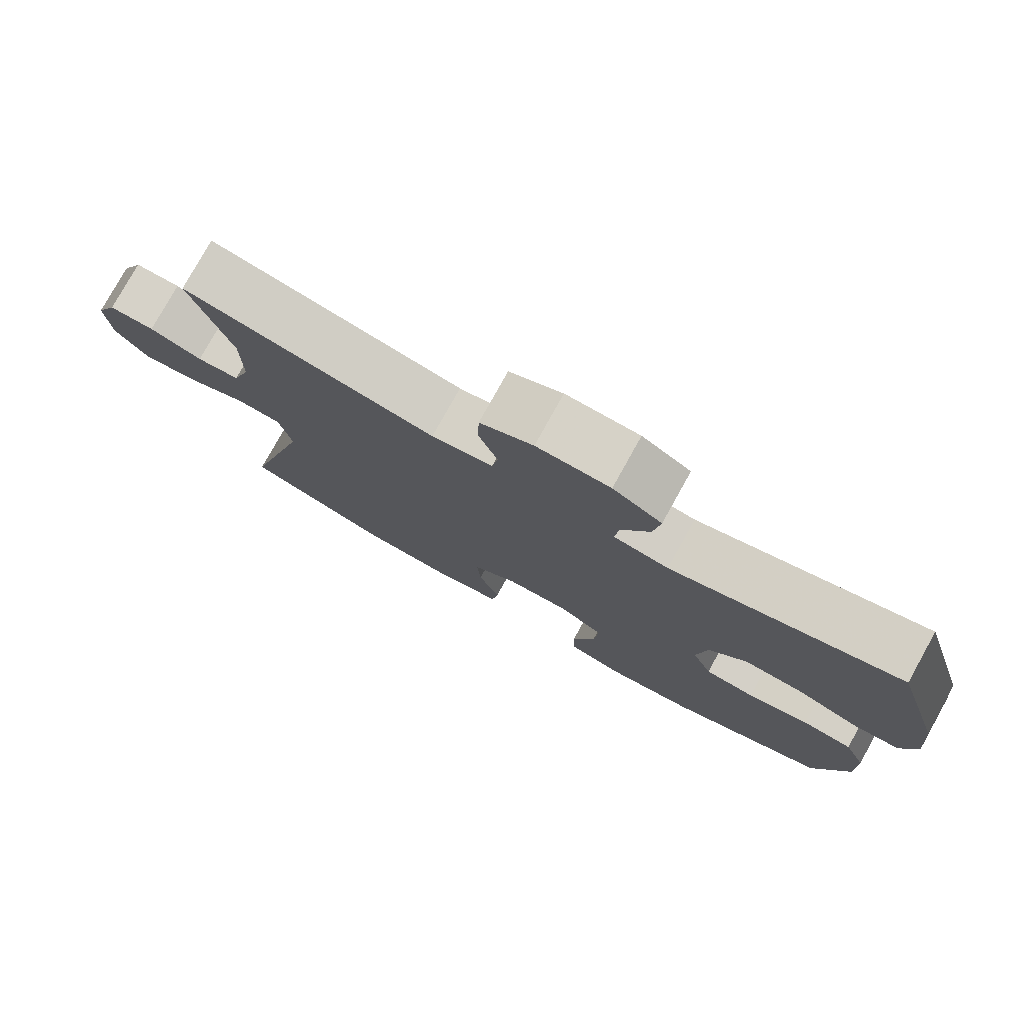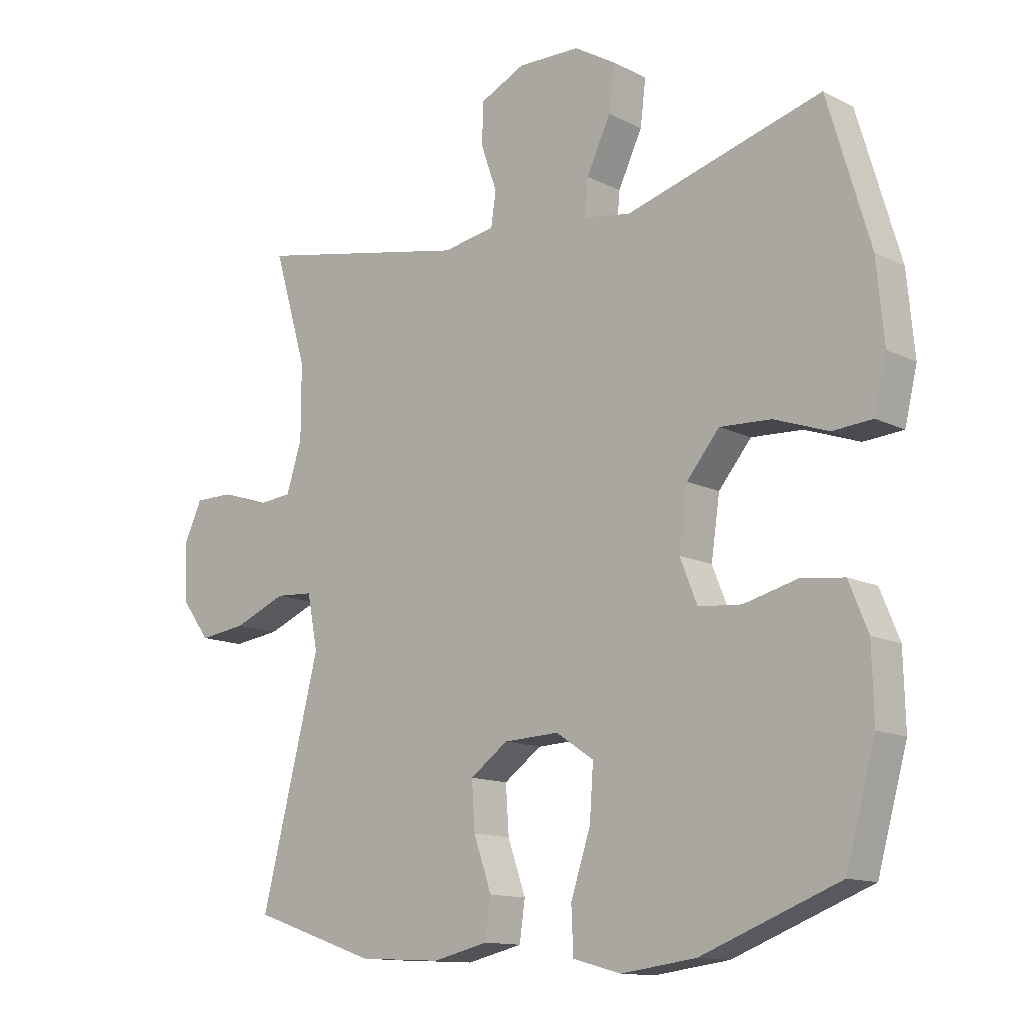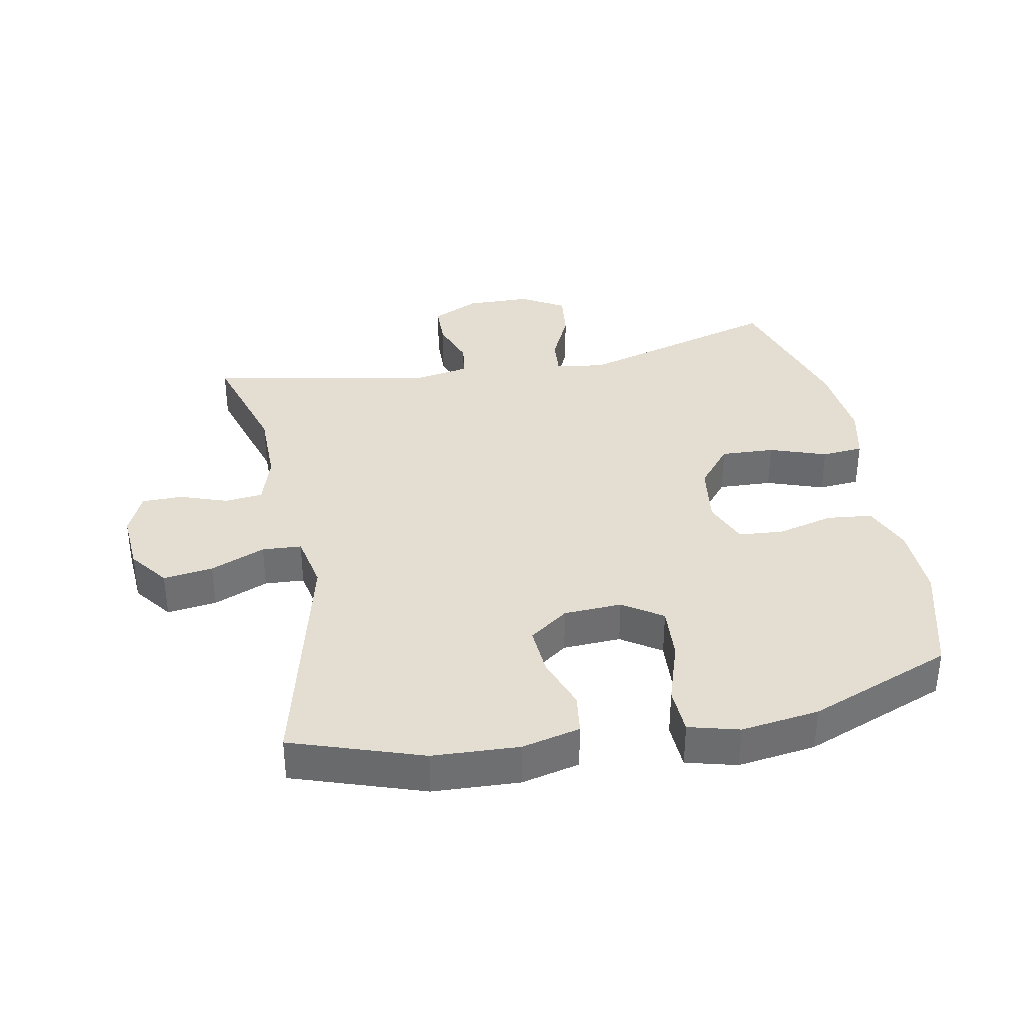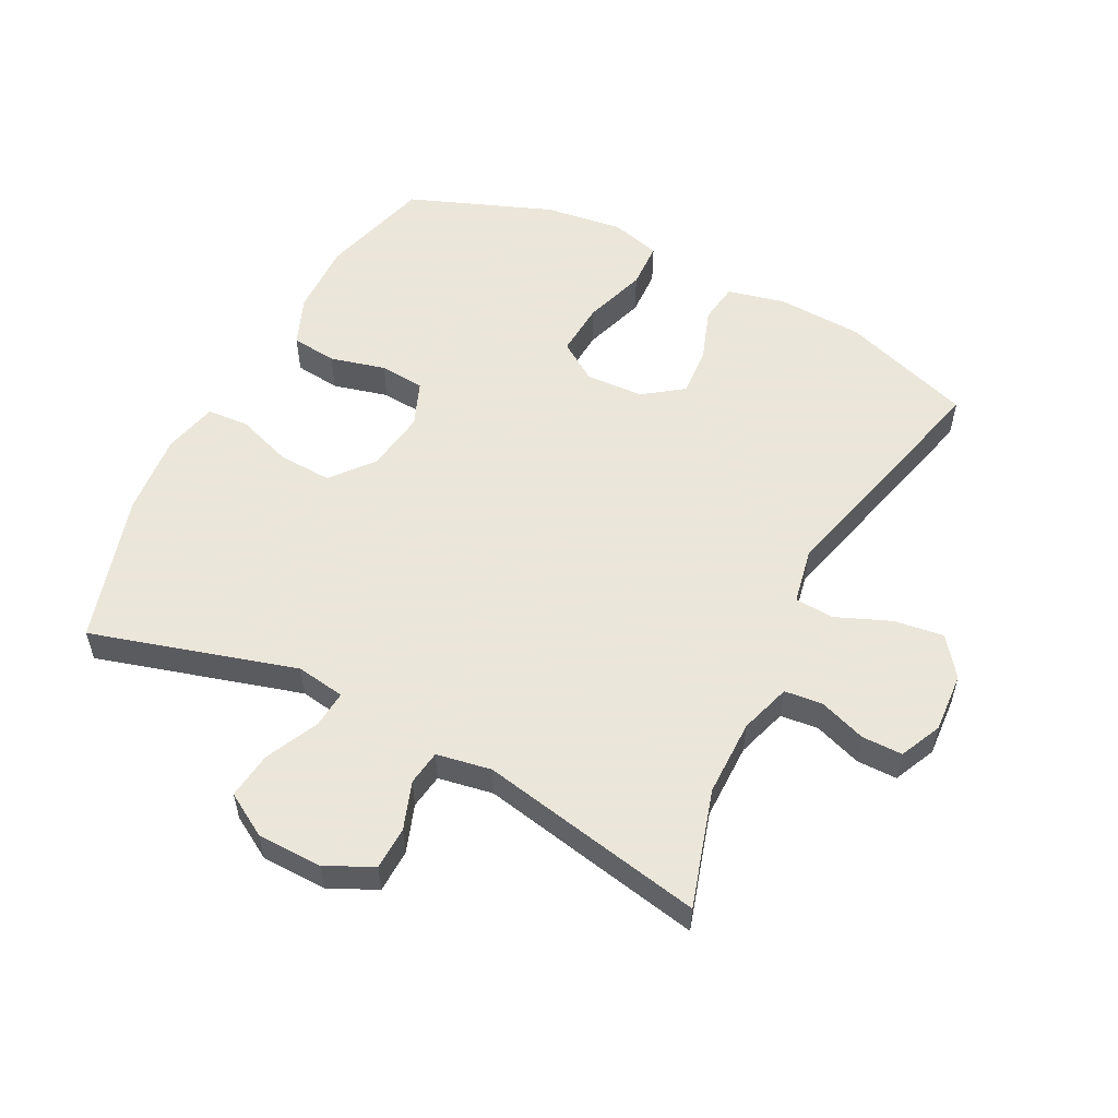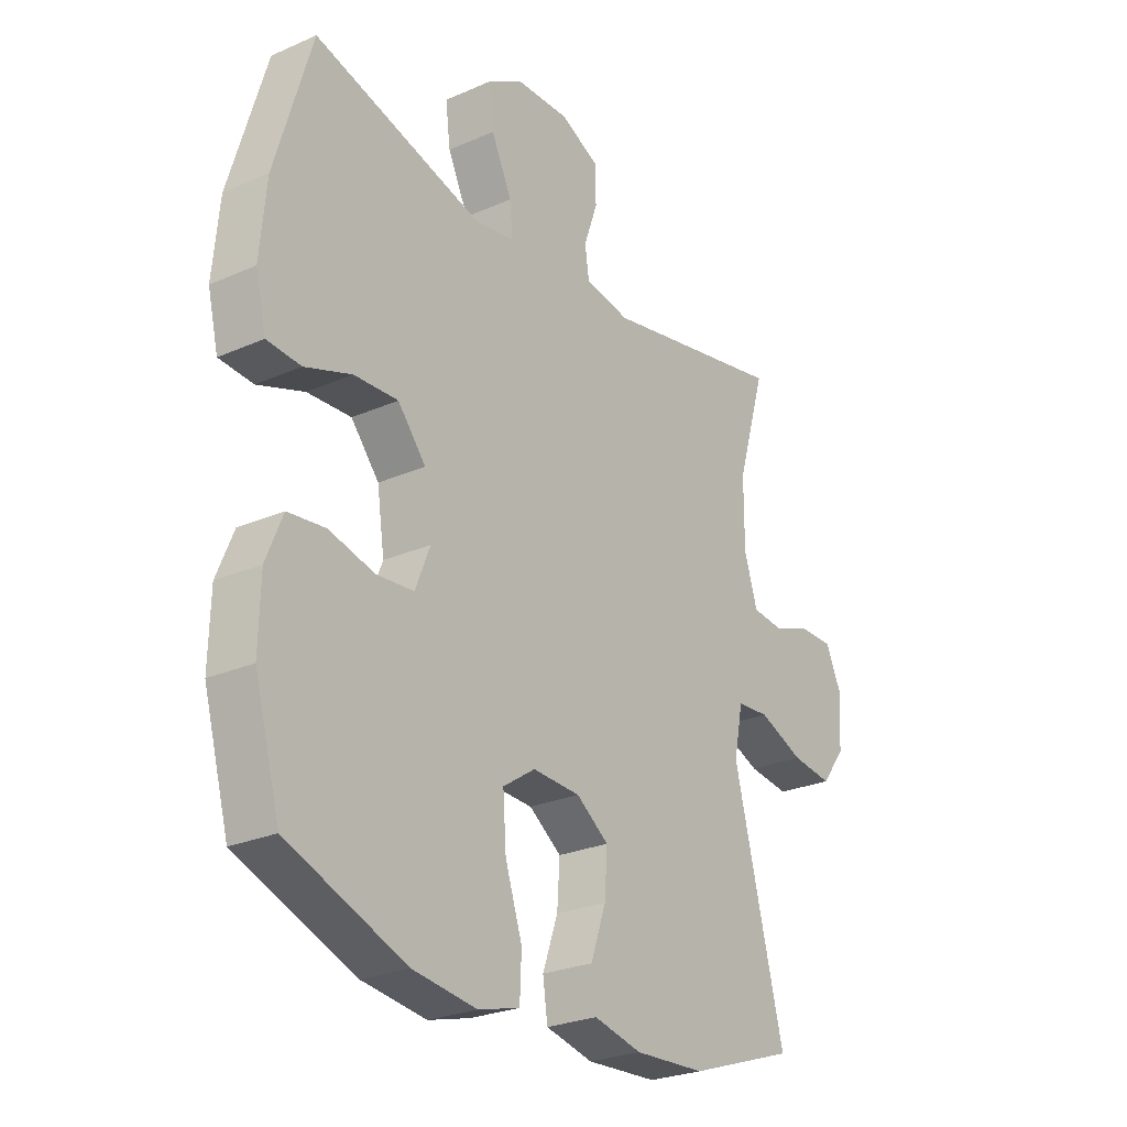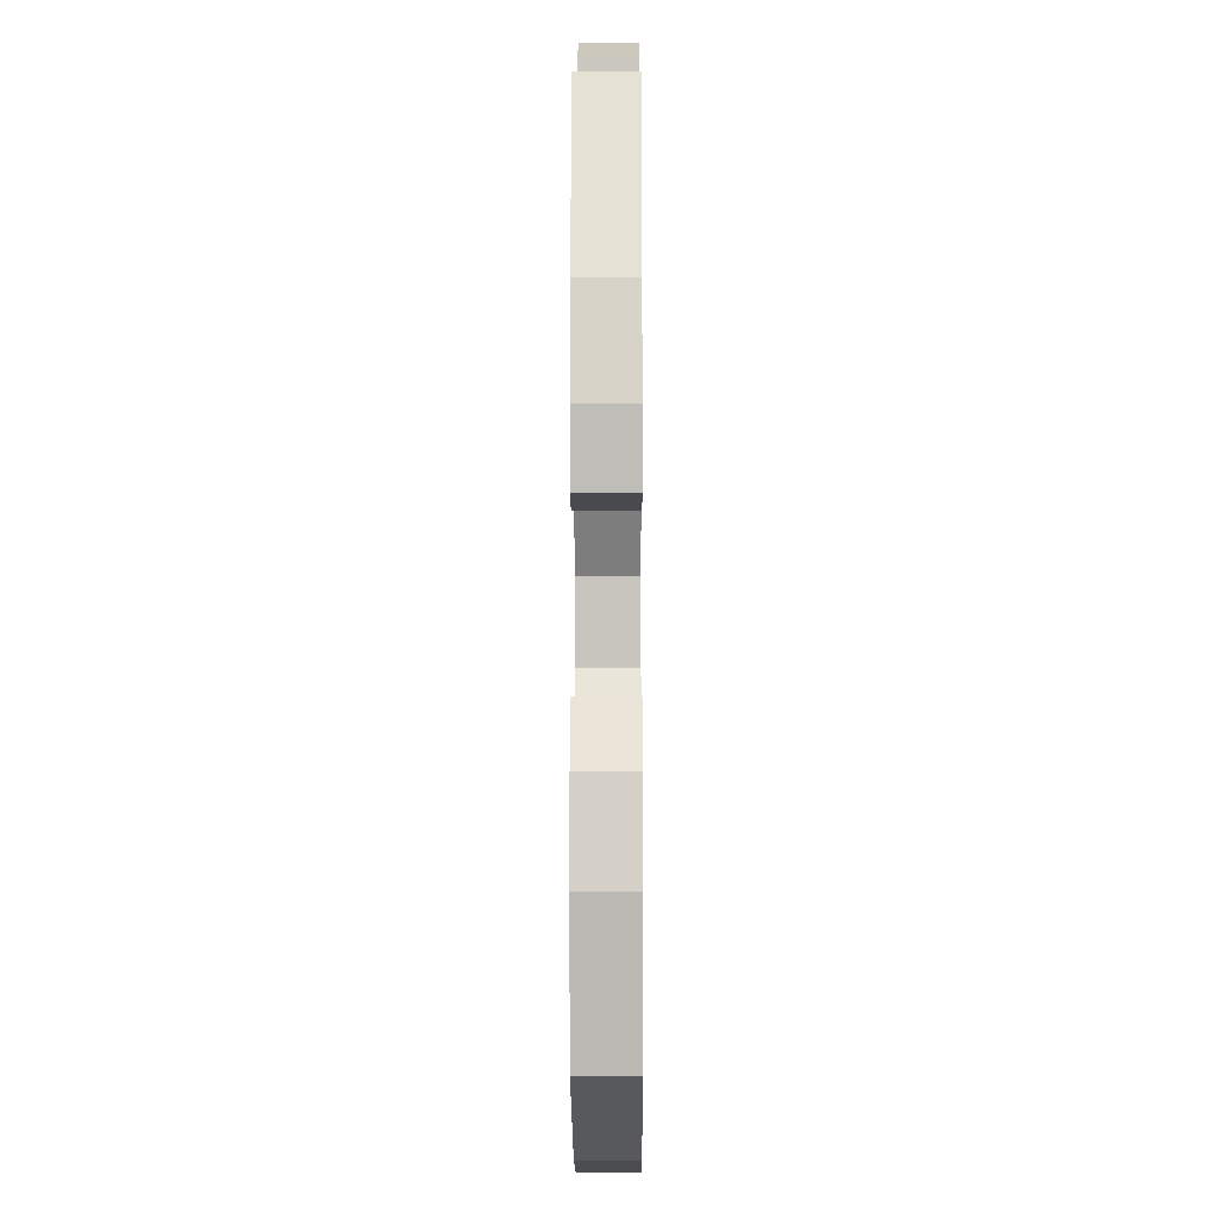
<metadata>
{"format":"obj","ext":"obj","renderer":"f3d","projection":"perspective","resolution":1024,"background":"white","views":[{"elev":78.4,"azim":-150.9,"up":"+Z"},{"elev":-12.8,"azim":-139.0,"up":"+Z"},{"elev":36.0,"azim":168.8,"up":"+Y"},{"elev":55.0,"azim":27.0,"up":"+Y"},{"elev":-25.8,"azim":-54.9,"up":"+Z"},{"elev":-8.7,"azim":-89.7,"up":"+Z"}]}
</metadata>
<code>
v -0.5 0.07 -0.5
v -0.548 0.07 -0.327
v -0.545 0.07 -0.212
v -0.514 0.07 -0.136
v -0.443 0.07 -0.128
v -0.357 0.07 -0.15
v -0.287 0.07 -0.144
v -0.259 0.07 -0.074
v -0.273 0.07 0.022
v -0.326 0.07 0.086
v -0.409 0.07 0.082
v -0.497 0.07 0.051
v -0.561 0.07 0.056
v -0.581 0.07 0.14
v -0.569 0.07 0.268
v -0.5 0.07 0.5
v -0.182 0.07 0.409
v -0.106 0.07 0.421
v -0.111 0.07 0.479
v -0.15 0.07 0.561
v -0.159 0.07 0.634
v -0.092 0.07 0.674
v 0.009 0.07 0.676
v 0.082 0.07 0.641
v 0.084 0.07 0.574
v 0.058 0.07 0.5
v 0.066 0.07 0.446
v 0.151 0.07 0.431
v 0.5 0.07 0.5
v 0.446 0.07 0.318
v 0.446 0.07 0.199
v 0.471 0.07 0.12
v 0.53 0.07 0.114
v 0.603 0.07 0.14
v 0.666 0.07 0.14
v 0.696 0.07 0.075
v 0.69 0.07 -0.018
v 0.645 0.07 -0.078
v 0.568 0.07 -0.068
v 0.483 0.07 -0.033
v 0.422 0.07 -0.037
v 0.405 0.07 -0.124
v 0.5 0.07 -0.5
v 0.298 0.07 -0.569
v 0.164 0.07 -0.576
v 0.074 0.07 -0.555
v 0.065 0.07 -0.492
v 0.094 0.07 -0.409
v 0.099 0.07 -0.333
v 0.038 0.07 -0.289
v -0.052 0.07 -0.285
v -0.113 0.07 -0.326
v -0.107 0.07 -0.411
v -0.075 0.07 -0.508
v -0.078 0.07 -0.581
v -0.156 0.07 -0.602
v -0.277 0.07 -0.586
v -0.5 0 -0.5
v -0.548 0 -0.327
v -0.545 0 -0.212
v -0.514 0 -0.136
v -0.443 0 -0.128
v -0.357 0 -0.15
v -0.287 0 -0.144
v -0.259 0 -0.074
v -0.273 0 0.022
v -0.326 0 0.086
v -0.409 0 0.082
v -0.497 0 0.051
v -0.561 0 0.056
v -0.581 0 0.14
v -0.569 0 0.268
v -0.5 0 0.5
v -0.182 0 0.409
v -0.106 0 0.421
v -0.111 0 0.479
v -0.15 0 0.561
v -0.159 0 0.634
v -0.092 0 0.674
v 0.009 0 0.676
v 0.082 0 0.641
v 0.084 0 0.574
v 0.058 0 0.5
v 0.066 0 0.446
v 0.151 0 0.431
v 0.5 0 0.5
v 0.446 0 0.318
v 0.446 0 0.199
v 0.471 0 0.12
v 0.53 0 0.114
v 0.603 0 0.14
v 0.666 0 0.14
v 0.696 0 0.075
v 0.69 0 -0.018
v 0.645 0 -0.078
v 0.568 0 -0.068
v 0.483 0 -0.033
v 0.422 0 -0.037
v 0.405 0 -0.124
v 0.5 0 -0.5
v 0.298 0 -0.569
v 0.164 0 -0.576
v 0.074 0 -0.555
v 0.065 0 -0.492
v 0.094 0 -0.409
v 0.099 0 -0.333
v 0.038 0 -0.289
v -0.052 0 -0.285
v -0.113 0 -0.326
v -0.107 0 -0.411
v -0.075 0 -0.508
v -0.078 0 -0.581
v -0.156 0 -0.602
v -0.277 0 -0.586
f 4 5 6
f 3 4 6
f 2 3 6
f 1 2 6
f 57 1 6
f 56 57 6
f 55 56 6
f 54 55 6
f 53 54 6
f 52 53 6 7
f 51 52 7 8
f 50 51 8 9
f 49 50 9 10
f 46 47 48
f 45 46 48
f 44 45 48
f 43 44 48
f 42 43 48
f 41 42 48 49
f 38 39 40
f 37 38 40
f 36 37 40
f 35 36 40
f 34 35 40
f 33 34 40
f 32 33 40 41
f 41 49 10
f 32 41 10
f 31 32 10
f 28 29 30
f 31 10 11
f 30 31 11
f 28 30 11
f 27 28 11
f 24 25 26
f 23 24 26
f 22 23 26
f 21 22 26
f 20 21 26
f 19 20 26
f 18 19 26 27
f 15 16 17
f 14 15 17
f 13 14 17
f 12 13 17
f 11 12 17
f 11 17 18 27
f 63 62 61
f 63 61 60
f 63 60 59
f 63 59 58
f 63 58 114
f 63 114 113
f 63 113 112
f 63 112 111
f 63 111 110
f 64 63 110 109
f 65 64 109 108
f 66 65 108 107
f 67 66 107 106
f 105 104 103
f 105 103 102
f 105 102 101
f 105 101 100
f 105 100 99
f 106 105 99 98
f 97 96 95
f 97 95 94
f 97 94 93
f 97 93 92
f 97 92 91
f 97 91 90
f 98 97 90 89
f 67 106 98
f 67 98 89
f 67 89 88
f 87 86 85
f 68 67 88
f 68 88 87
f 68 87 85
f 68 85 84
f 83 82 81
f 83 81 80
f 83 80 79
f 83 79 78
f 83 78 77
f 83 77 76
f 84 83 76 75
f 74 73 72
f 74 72 71
f 74 71 70
f 74 70 69
f 74 69 68
f 84 75 74 68
f 1 58 59 2
f 2 59 60 3
f 3 60 61 4
f 4 61 62 5
f 5 62 63 6
f 6 63 64 7
f 7 64 65 8
f 8 65 66 9
f 9 66 67 10
f 10 67 68 11
f 11 68 69 12
f 12 69 70 13
f 13 70 71 14
f 14 71 72 15
f 15 72 73 16
f 16 73 74 17
f 17 74 75 18
f 18 75 76 19
f 19 76 77 20
f 20 77 78 21
f 21 78 79 22
f 22 79 80 23
f 23 80 81 24
f 24 81 82 25
f 25 82 83 26
f 26 83 84 27
f 27 84 85 28
f 28 85 86 29
f 29 86 87 30
f 30 87 88 31
f 31 88 89 32
f 32 89 90 33
f 33 90 91 34
f 34 91 92 35
f 35 92 93 36
f 36 93 94 37
f 37 94 95 38
f 38 95 96 39
f 39 96 97 40
f 40 97 98 41
f 41 98 99 42
f 42 99 100 43
f 43 100 101 44
f 44 101 102 45
f 45 102 103 46
f 46 103 104 47
f 47 104 105 48
f 48 105 106 49
f 49 106 107 50
f 50 107 108 51
f 51 108 109 52
f 52 109 110 53
f 53 110 111 54
f 54 111 112 55
f 55 112 113 56
f 56 113 114 57
f 57 114 58 1

</code>
